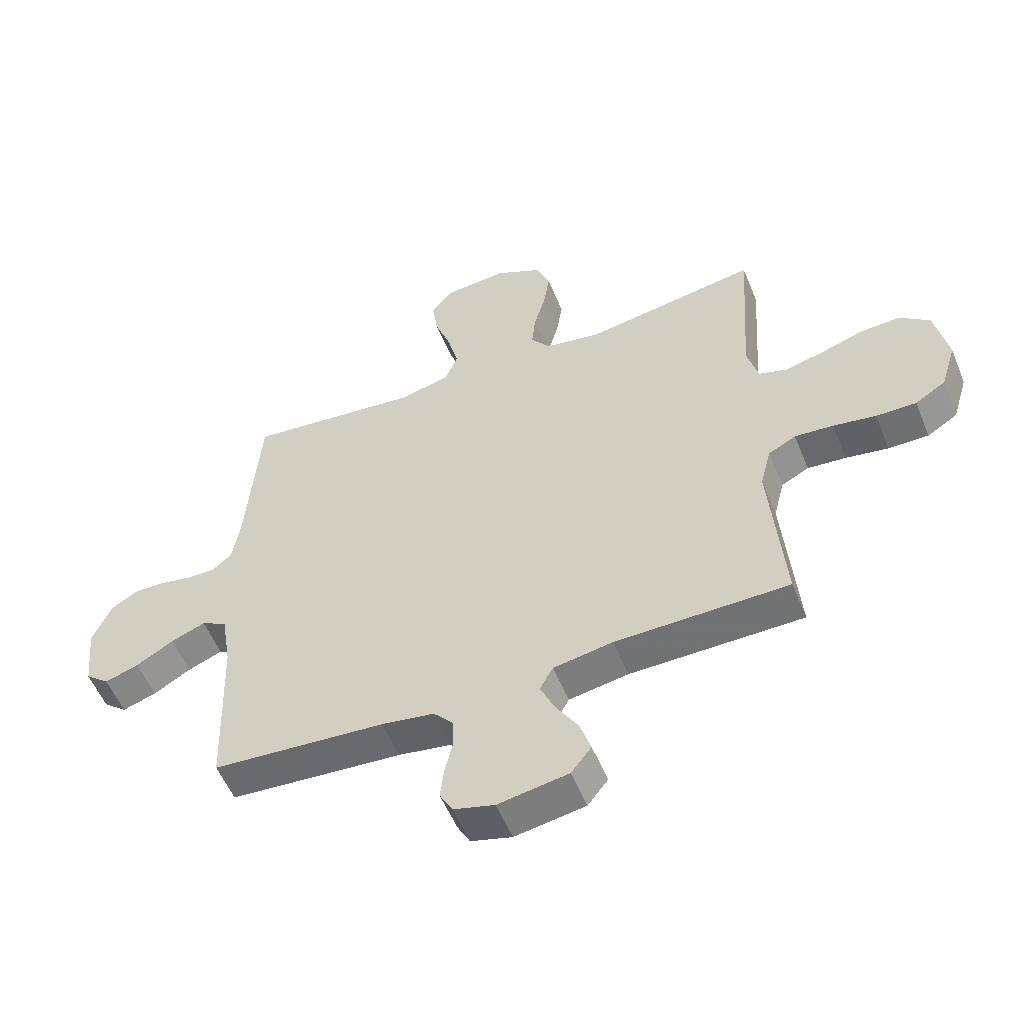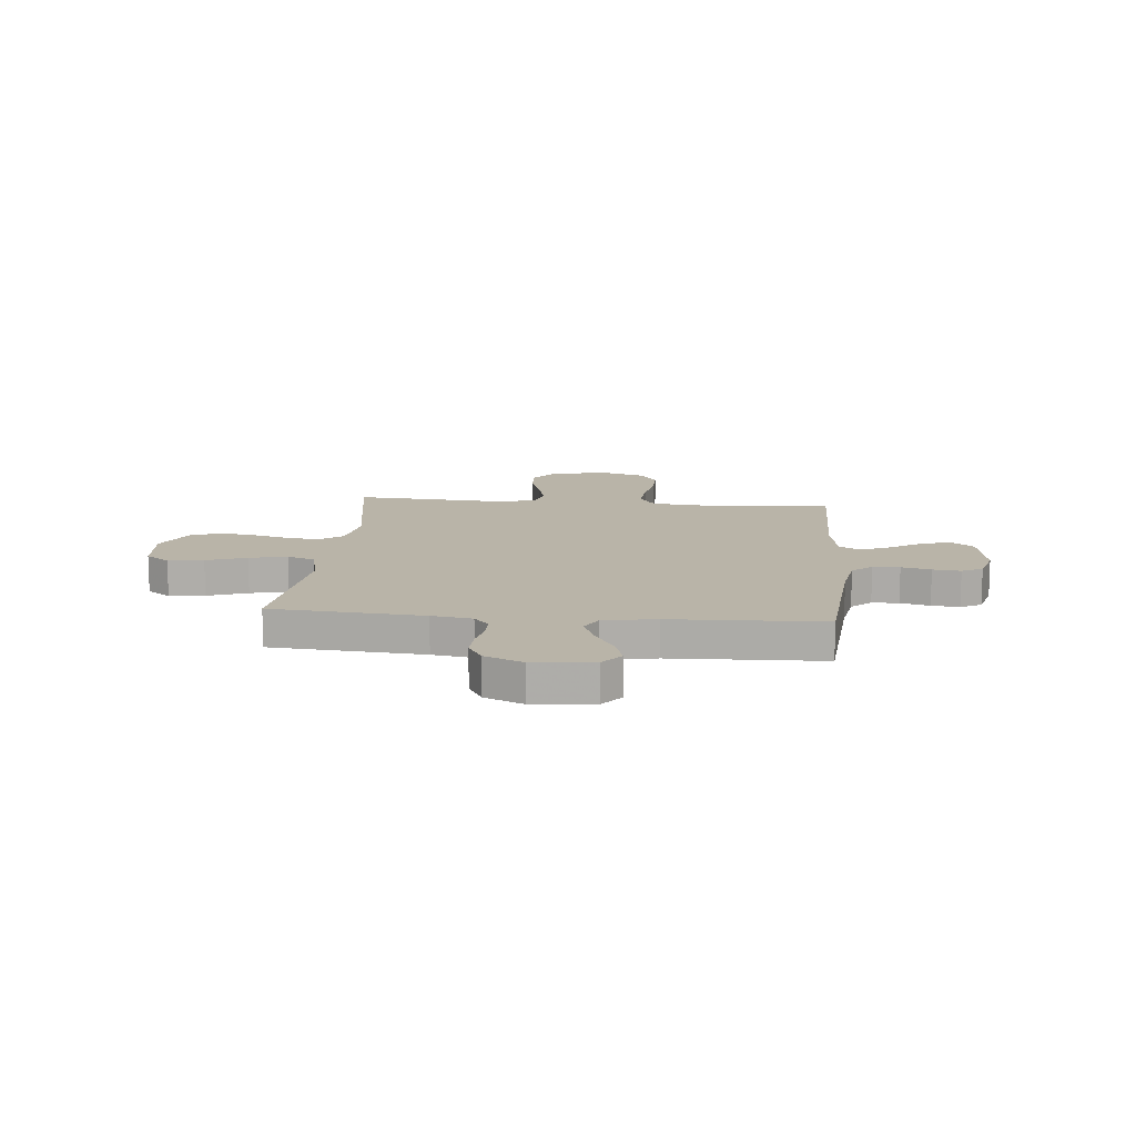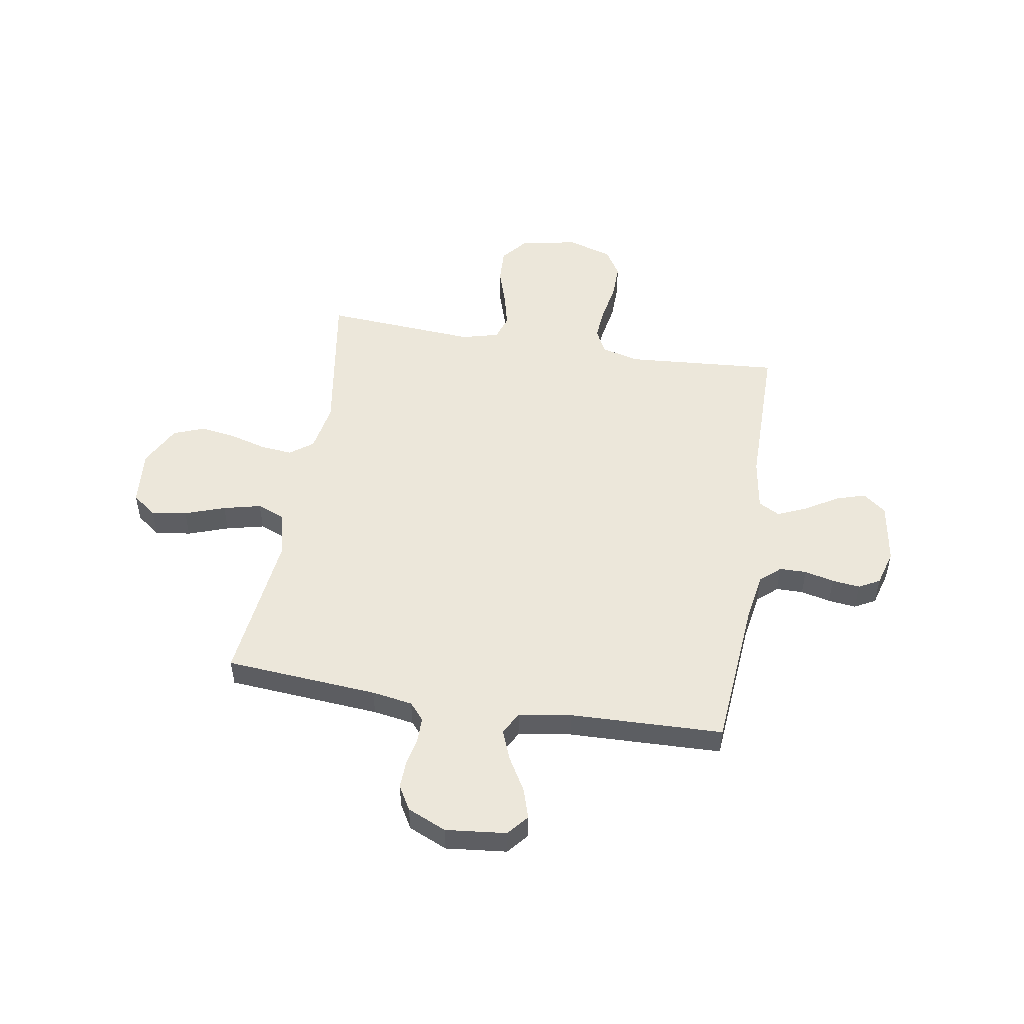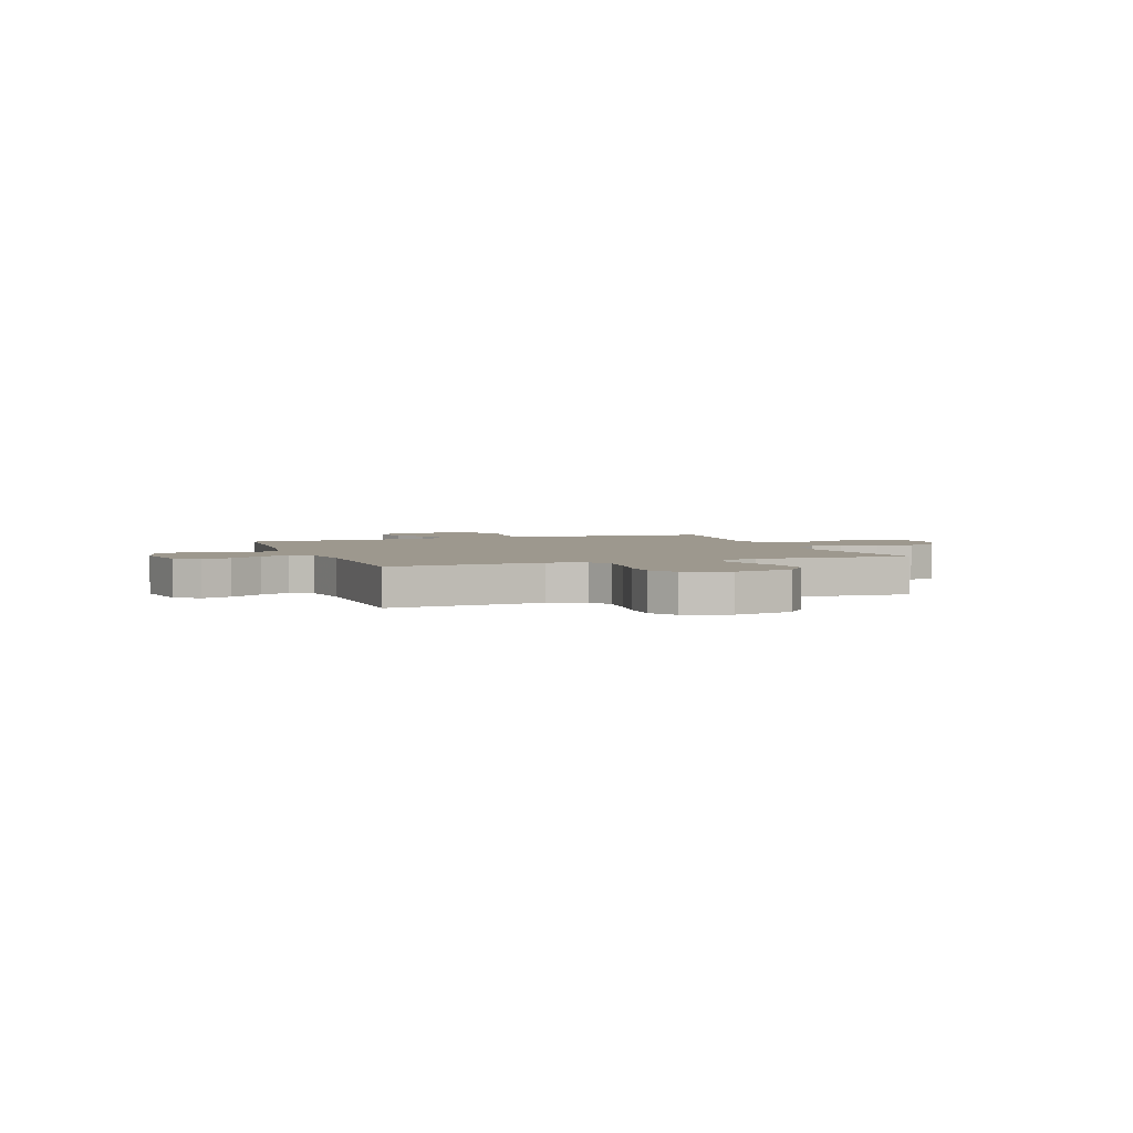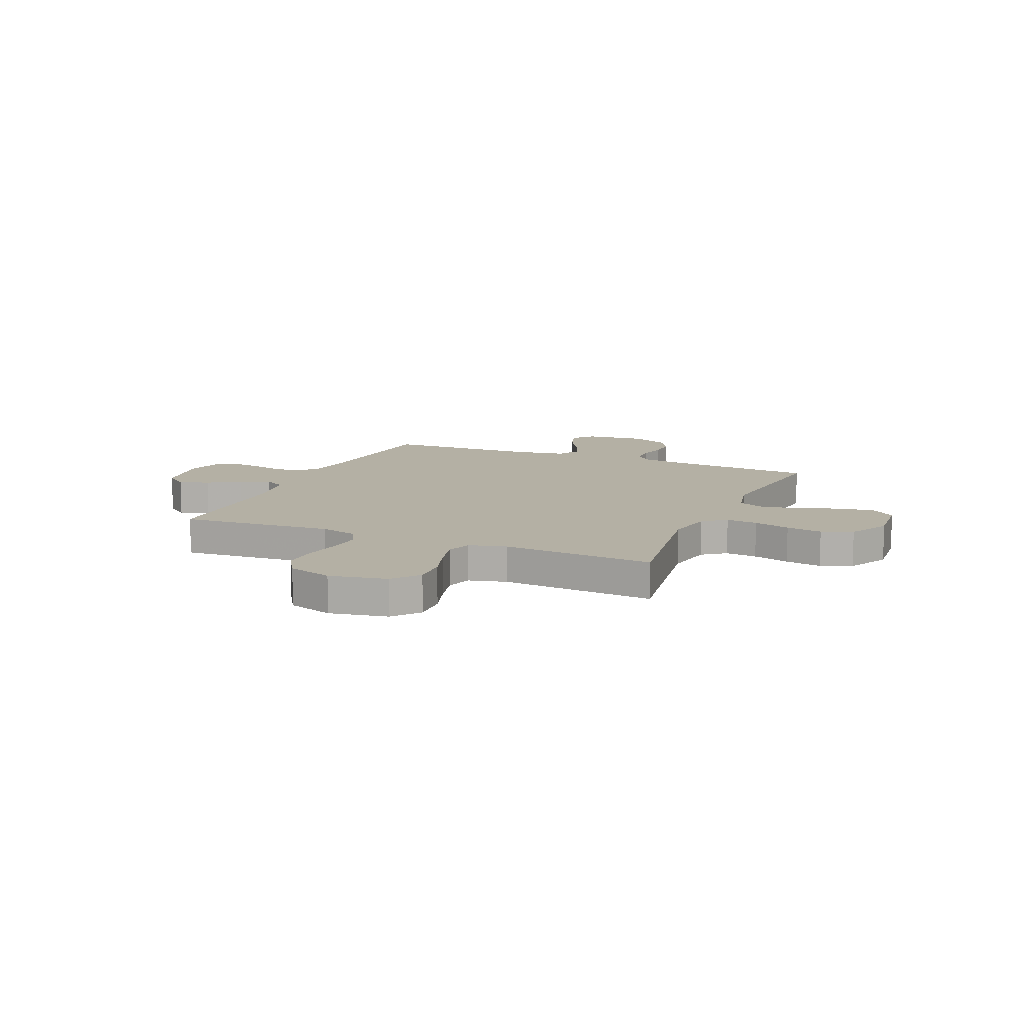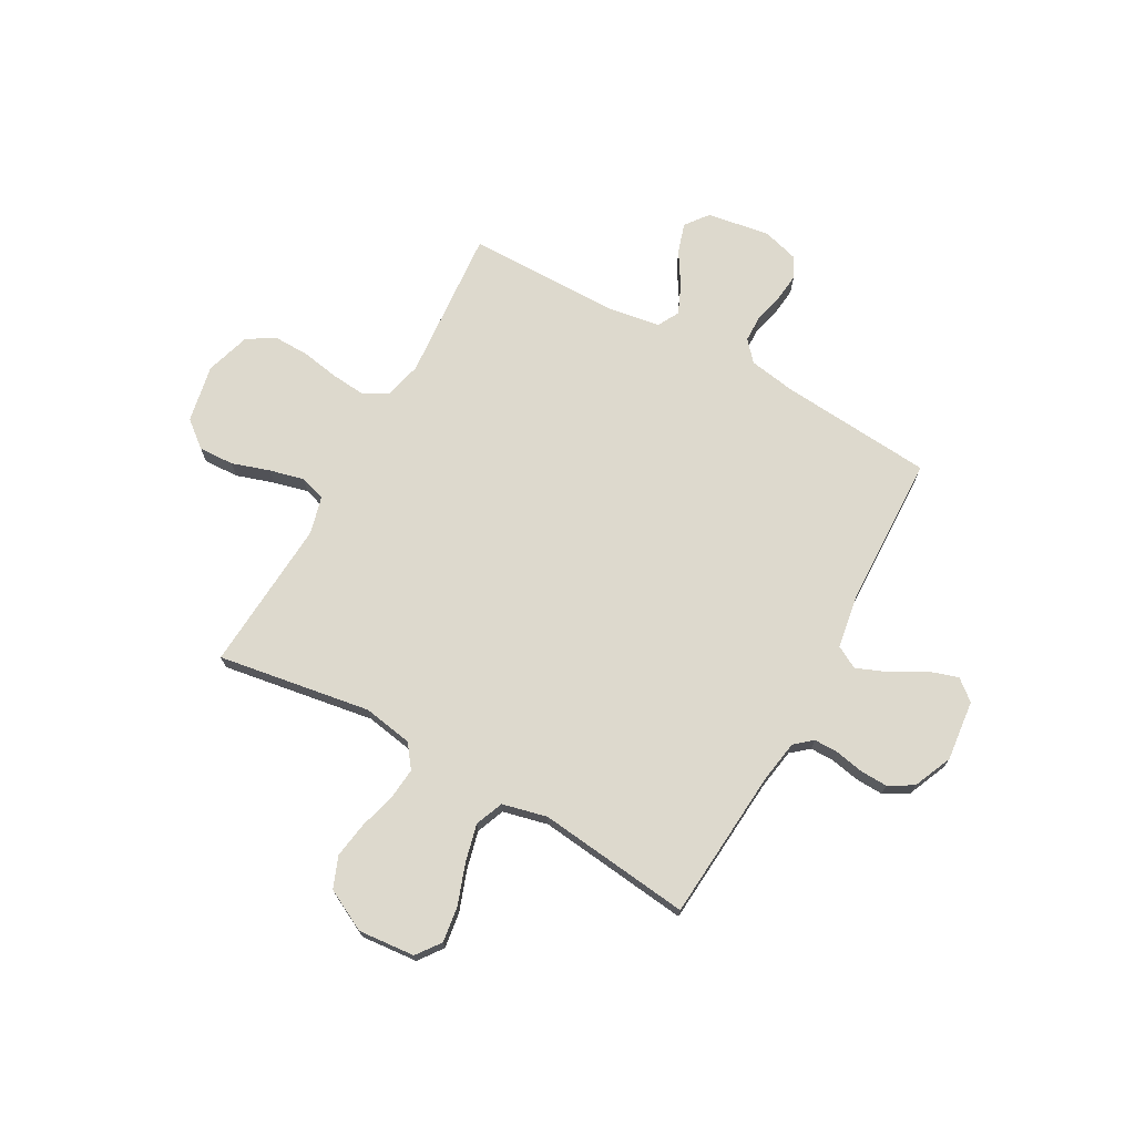
<metadata>
{"format":"obj","ext":"obj","renderer":"f3d","projection":"perspective","resolution":1024,"background":"white","views":[{"elev":-55.2,"azim":-157.9,"up":"+Z"},{"elev":13.1,"azim":95.3,"up":"+Y"},{"elev":50.8,"azim":99.6,"up":"+Y"},{"elev":3.2,"azim":-110.0,"up":"+Y"},{"elev":11.5,"azim":-66.6,"up":"+Y"},{"elev":72.0,"azim":29.1,"up":"+Y"}]}
</metadata>
<code>
v -0.5 0.07 0.5
v -0.2 0.07 0.452
v -0.103 0.07 0.469
v -0.069 0.07 0.514
v -0.075 0.07 0.576
v -0.095 0.07 0.648
v -0.106 0.07 0.719
v -0.082 0.07 0.78
v 0 0.07 0.822
v 0.111 0.07 0.812
v 0.146 0.07 0.765
v 0.136 0.07 0.695
v 0.108 0.07 0.616
v 0.09 0.07 0.542
v 0.112 0.07 0.487
v 0.2 0.07 0.466
v 0.5 0.07 0.5
v 0.523 0.07 0.2
v 0.536 0.07 0.12
v 0.57 0.07 0.091
v 0.618 0.07 0.091
v 0.673 0.07 0.102
v 0.728 0.07 0.104
v 0.776 0.07 0.076
v 0.809 0.07 0
v 0.796 0.07 -0.119
v 0.755 0.07 -0.153
v 0.696 0.07 -0.134
v 0.631 0.07 -0.096
v 0.571 0.07 -0.072
v 0.527 0.07 -0.096
v 0.51 0.07 -0.2
v 0.5 0.07 -0.5
v 0.2 0.07 -0.524
v 0.109 0.07 -0.539
v 0.074 0.07 -0.578
v 0.073 0.07 -0.631
v 0.087 0.07 -0.689
v 0.093 0.07 -0.744
v 0.071 0.07 -0.785
v 0 0.07 -0.805
v -0.122 0.07 -0.785
v -0.157 0.07 -0.74
v -0.138 0.07 -0.681
v -0.099 0.07 -0.618
v -0.074 0.07 -0.561
v -0.097 0.07 -0.519
v -0.2 0.07 -0.502
v -0.5 0.07 -0.5
v -0.476 0.07 -0.2
v -0.495 0.07 -0.126
v -0.543 0.07 -0.101
v -0.61 0.07 -0.107
v -0.684 0.07 -0.12
v -0.754 0.07 -0.121
v -0.807 0.07 -0.088
v -0.834 0.07 0
v -0.812 0.07 0.113
v -0.76 0.07 0.155
v -0.691 0.07 0.152
v -0.617 0.07 0.128
v -0.549 0.07 0.111
v -0.499 0.07 0.127
v -0.48 0.07 0.2
v -0.5 0 0.5
v -0.2 0 0.452
v -0.103 0 0.469
v -0.069 0 0.514
v -0.075 0 0.576
v -0.095 0 0.648
v -0.106 0 0.719
v -0.082 0 0.78
v 0 0 0.822
v 0.111 0 0.812
v 0.146 0 0.765
v 0.136 0 0.695
v 0.108 0 0.616
v 0.09 0 0.542
v 0.112 0 0.487
v 0.2 0 0.466
v 0.5 0 0.5
v 0.523 0 0.2
v 0.536 0 0.12
v 0.57 0 0.091
v 0.618 0 0.091
v 0.673 0 0.102
v 0.728 0 0.104
v 0.776 0 0.076
v 0.809 0 0
v 0.796 0 -0.119
v 0.755 0 -0.153
v 0.696 0 -0.134
v 0.631 0 -0.096
v 0.571 0 -0.072
v 0.527 0 -0.096
v 0.51 0 -0.2
v 0.5 0 -0.5
v 0.2 0 -0.524
v 0.109 0 -0.539
v 0.074 0 -0.578
v 0.073 0 -0.631
v 0.087 0 -0.689
v 0.093 0 -0.744
v 0.071 0 -0.785
v 0 0 -0.805
v -0.122 0 -0.785
v -0.157 0 -0.74
v -0.138 0 -0.681
v -0.099 0 -0.618
v -0.074 0 -0.561
v -0.097 0 -0.519
v -0.2 0 -0.502
v -0.5 0 -0.5
v -0.476 0 -0.2
v -0.495 0 -0.126
v -0.543 0 -0.101
v -0.61 0 -0.107
v -0.684 0 -0.12
v -0.754 0 -0.121
v -0.807 0 -0.088
v -0.834 0 0
v -0.812 0 0.113
v -0.76 0 0.155
v -0.691 0 0.152
v -0.617 0 0.128
v -0.549 0 0.111
v -0.499 0 0.127
v -0.48 0 0.2
f 58 59 60 61
f 58 61 62
f 57 58 62
f 56 57 62 63
f 53 54 55 56
f 52 53 56 63
f 48 49 50
f 47 48 50 51
f 42 43 44 45
f 42 45 46
f 41 42 46
f 40 41 46
f 37 38 39 40
f 37 40 46 47
f 32 33 34
f 31 32 34 35
f 26 27 28 29
f 26 29 30
f 25 26 30
f 24 25 30
f 21 22 23 24
f 20 21 24 30
f 19 20 30 31
f 16 17 18
f 15 16 18 19
f 10 11 12 13
f 10 13 14
f 9 10 14
f 8 9 14
f 5 6 7 8
f 4 5 8 14
f 3 4 14 15
f 64 1 2
f 51 52 63 64
f 36 37 47 51
f 35 36 51 64
f 19 31 35 64
f 15 19 64
f 2 3 15 64
f 125 124 123 122
f 126 125 122
f 126 122 121
f 127 126 121 120
f 120 119 118 117
f 127 120 117 116
f 114 113 112
f 115 114 112 111
f 109 108 107 106
f 110 109 106
f 110 106 105
f 110 105 104
f 104 103 102 101
f 111 110 104 101
f 98 97 96
f 99 98 96 95
f 93 92 91 90
f 94 93 90
f 94 90 89
f 94 89 88
f 88 87 86 85
f 94 88 85 84
f 95 94 84 83
f 82 81 80
f 83 82 80 79
f 77 76 75 74
f 78 77 74
f 78 74 73
f 78 73 72
f 72 71 70 69
f 78 72 69 68
f 79 78 68 67
f 66 65 128
f 128 127 116 115
f 115 111 101 100
f 128 115 100 99
f 128 99 95 83
f 128 83 79
f 128 79 67 66
f 1 65 66 2
f 2 66 67 3
f 3 67 68 4
f 4 68 69 5
f 5 69 70 6
f 6 70 71 7
f 7 71 72 8
f 8 72 73 9
f 9 73 74 10
f 10 74 75 11
f 11 75 76 12
f 12 76 77 13
f 13 77 78 14
f 14 78 79 15
f 15 79 80 16
f 16 80 81 17
f 17 81 82 18
f 18 82 83 19
f 19 83 84 20
f 20 84 85 21
f 21 85 86 22
f 22 86 87 23
f 23 87 88 24
f 24 88 89 25
f 25 89 90 26
f 26 90 91 27
f 27 91 92 28
f 28 92 93 29
f 29 93 94 30
f 30 94 95 31
f 31 95 96 32
f 32 96 97 33
f 33 97 98 34
f 34 98 99 35
f 35 99 100 36
f 36 100 101 37
f 37 101 102 38
f 38 102 103 39
f 39 103 104 40
f 40 104 105 41
f 41 105 106 42
f 42 106 107 43
f 43 107 108 44
f 44 108 109 45
f 45 109 110 46
f 46 110 111 47
f 47 111 112 48
f 48 112 113 49
f 49 113 114 50
f 50 114 115 51
f 51 115 116 52
f 52 116 117 53
f 53 117 118 54
f 54 118 119 55
f 55 119 120 56
f 56 120 121 57
f 57 121 122 58
f 58 122 123 59
f 59 123 124 60
f 60 124 125 61
f 61 125 126 62
f 62 126 127 63
f 63 127 128 64
f 64 128 65 1

</code>
